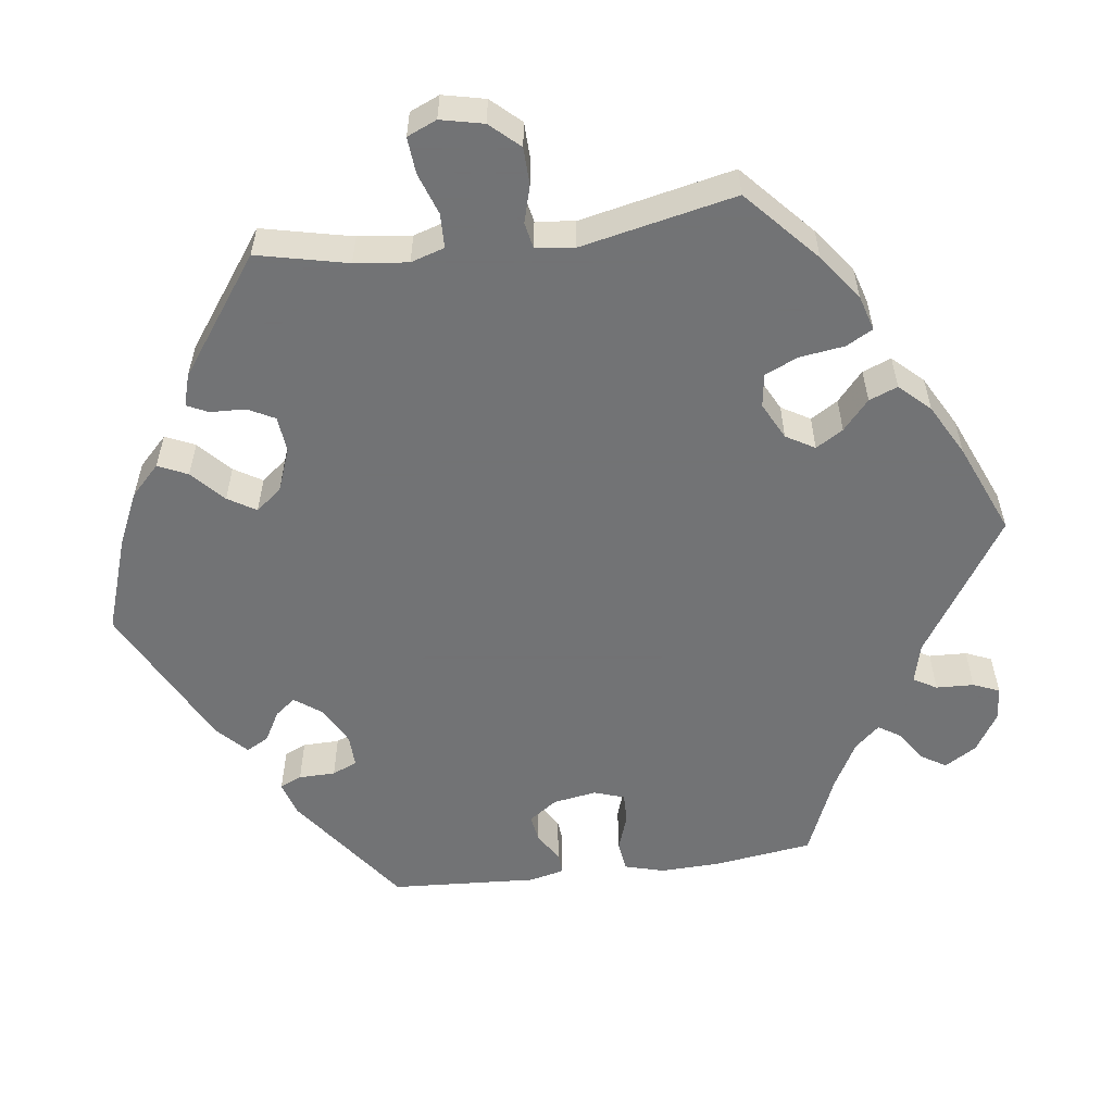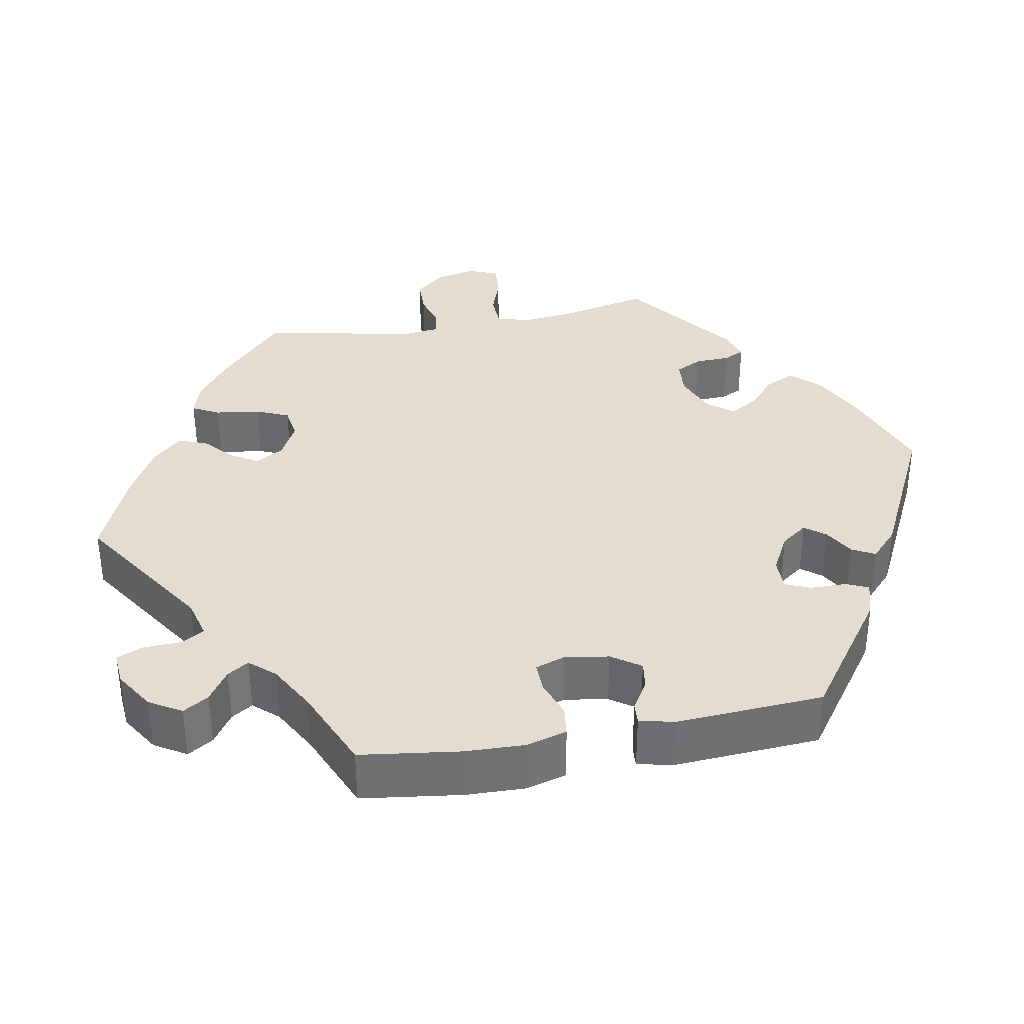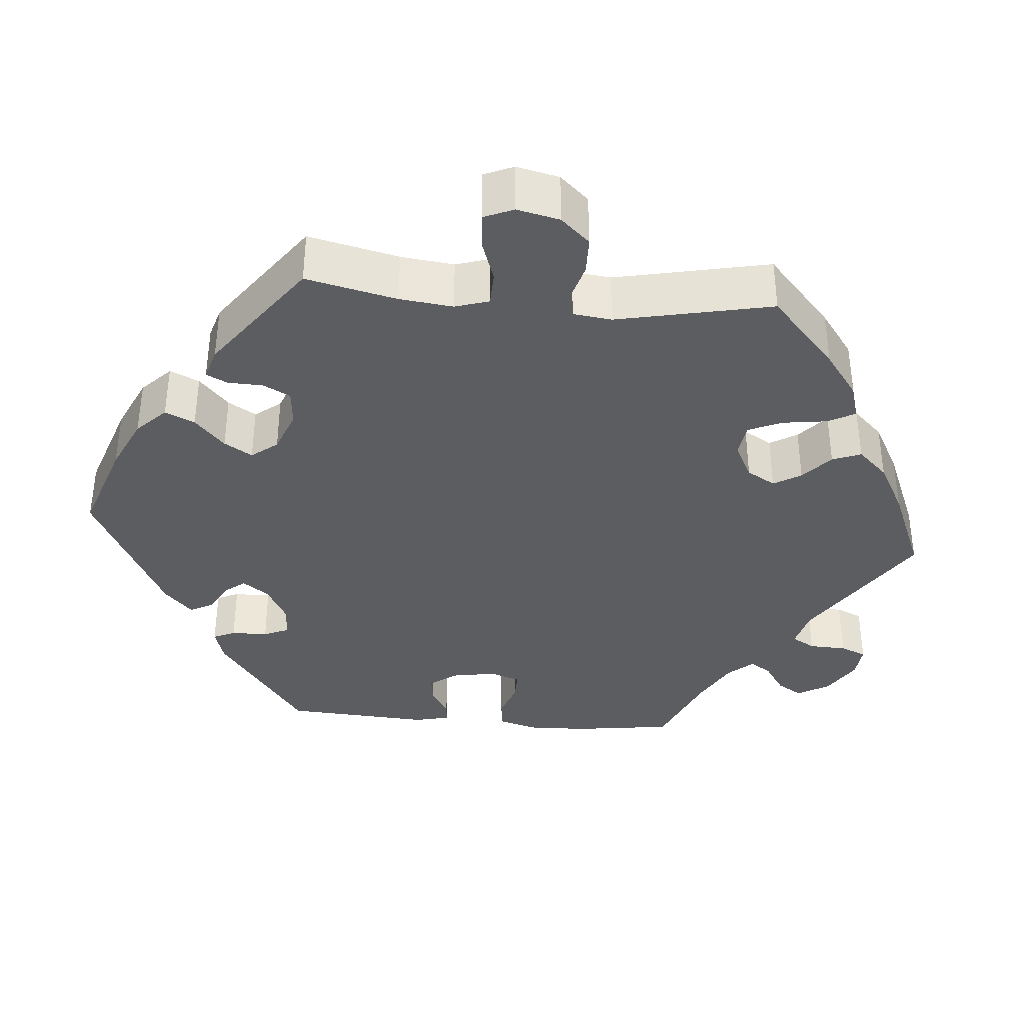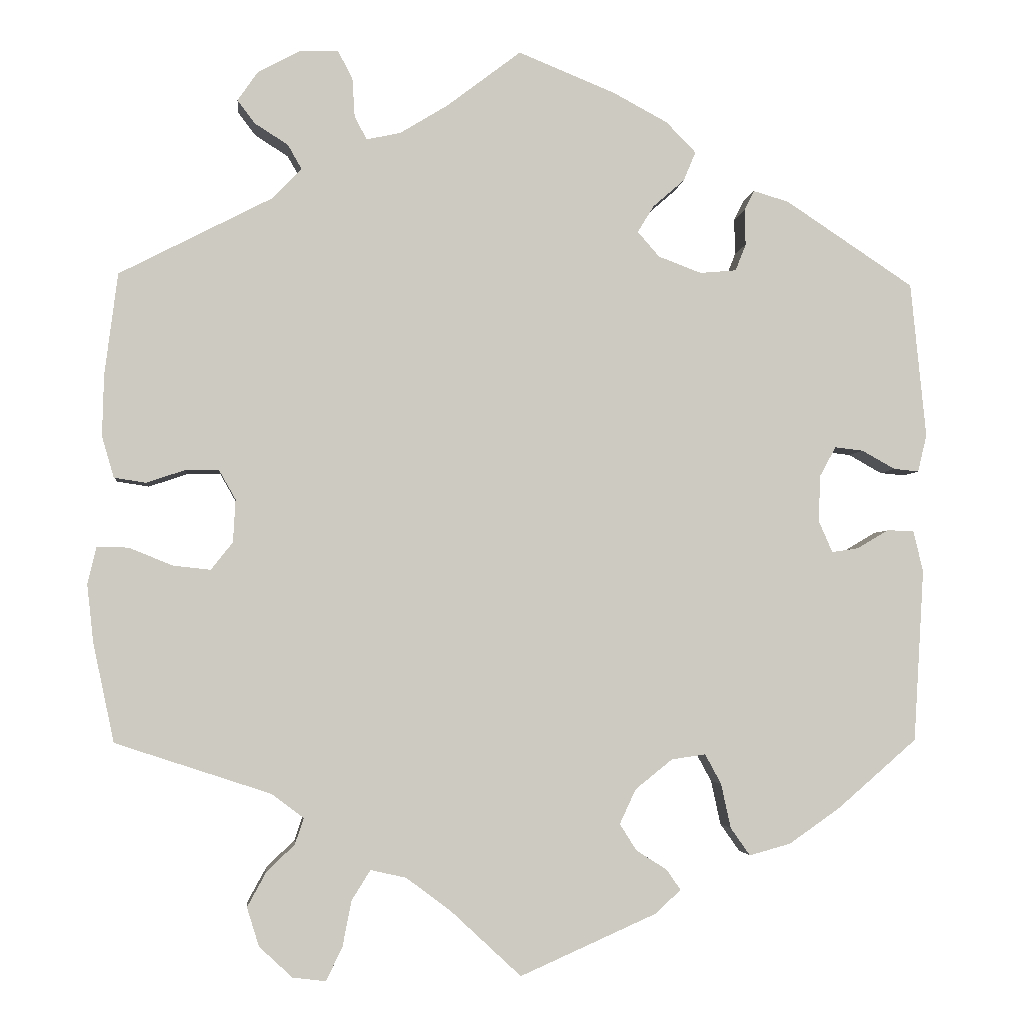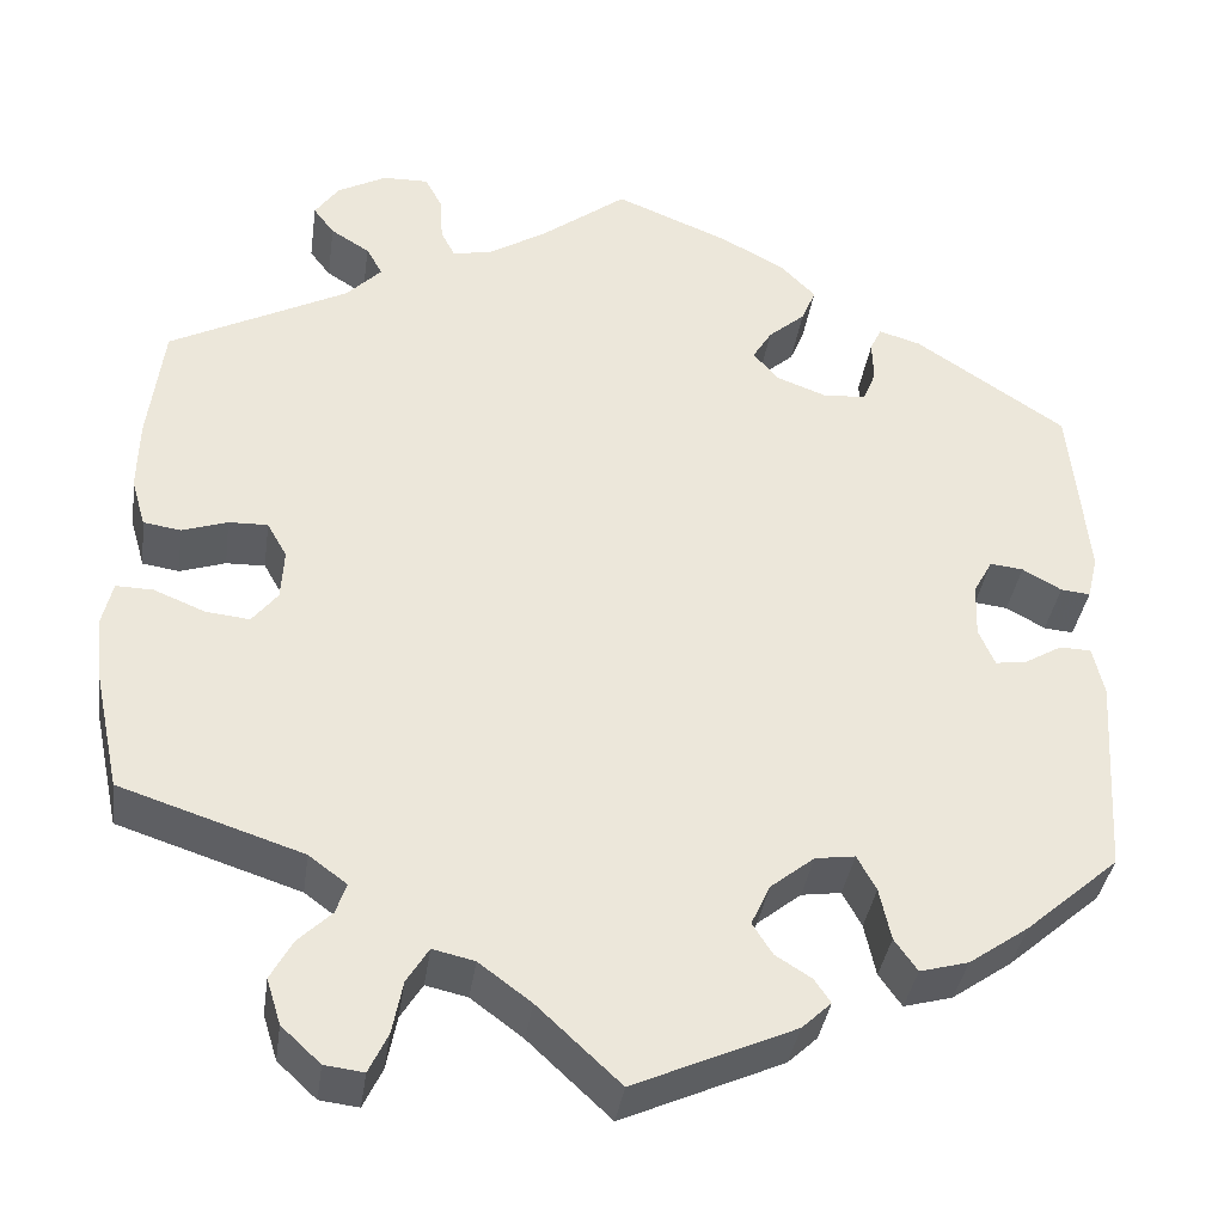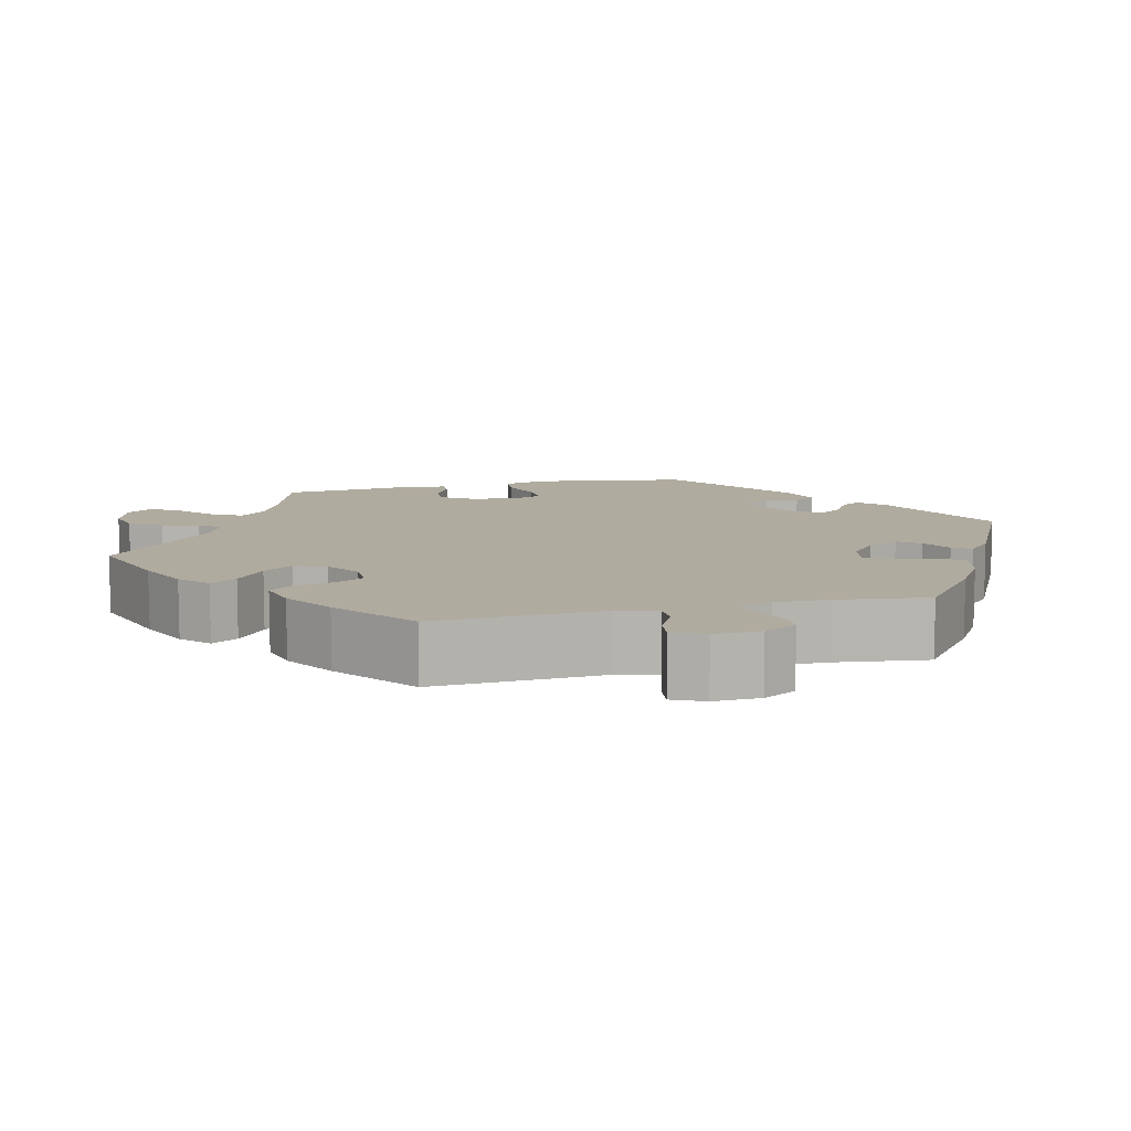
<metadata>
{"format":"obj","ext":"obj","renderer":"f3d","projection":"perspective","resolution":1024,"background":"white","views":[{"elev":-55.7,"azim":-142.3,"up":"+Y"},{"elev":35.3,"azim":19.4,"up":"+Y"},{"elev":-36.5,"azim":-154.9,"up":"+Y"},{"elev":-3.3,"azim":-5.6,"up":"+Z"},{"elev":-37.0,"azim":-8.1,"up":"+Z"},{"elev":9.7,"azim":-43.9,"up":"+Y"}]}
</metadata>
<code>
v -0.526 0.07 -0.167
v -0.534 0.07 -0.095
v -0.523 0.07 -0.049
v -0.484 0.07 -0.05
v -0.43 0.07 -0.072
v -0.384 0.07 -0.077
v -0.357 0.07 -0.043
v -0.354 0.07 0.01
v -0.375 0.07 0.047
v -0.416 0.07 0.046
v -0.464 0.07 0.03
v -0.503 0.07 0.036
v -0.518 0.07 0.087
v -0.516 0.07 0.163
v -0.5 0.07 0.289
v -0.312 0.07 0.386
v -0.275 0.07 0.424
v -0.292 0.07 0.454
v -0.333 0.07 0.48
v -0.355 0.07 0.509
v -0.33 0.07 0.545
v -0.278 0.07 0.573
v -0.23 0.07 0.574
v -0.212 0.07 0.54
v -0.209 0.07 0.492
v -0.194 0.07 0.463
v -0.152 0.07 0.472
v -0.093 0.07 0.508
v -0.001 0.07 0.578
v 0.119 0.07 0.529
v 0.186 0.07 0.493
v 0.223 0.07 0.455
v 0.208 0.07 0.419
v 0.169 0.07 0.385
v 0.149 0.07 0.352
v 0.176 0.07 0.321
v 0.229 0.07 0.301
v 0.274 0.07 0.305
v 0.287 0.07 0.338
v 0.286 0.07 0.382
v 0.298 0.07 0.407
v 0.342 0.07 0.394
v 0.5 0.07 0.289
v 0.519 0.07 0.097
v 0.508 0.07 0.051
v 0.477 0.07 0.054
v 0.436 0.07 0.077
v 0.401 0.07 0.081
v 0.381 0.07 0.044
v 0.379 0.07 -0.013
v 0.396 0.07 -0.052
v 0.429 0.07 -0.047
v 0.468 0.07 -0.024
v 0.501 0.07 -0.025
v 0.513 0.07 -0.076
v 0.5 0.07 -0.289
v 0.402 0.07 -0.374
v 0.339 0.07 -0.418
v 0.288 0.07 -0.432
v 0.264 0.07 -0.398
v 0.252 0.07 -0.343
v 0.232 0.07 -0.306
v 0.19 0.07 -0.312
v 0.144 0.07 -0.349
v 0.124 0.07 -0.392
v 0.145 0.07 -0.425
v 0.183 0.07 -0.449
v 0.2 0.07 -0.474
v 0.169 0.07 -0.503
v 0 0.07 -0.578
v -0.087 0.07 -0.497
v -0.142 0.07 -0.456
v -0.186 0.07 -0.446
v -0.209 0.07 -0.483
v -0.22 0.07 -0.539
v -0.24 0.07 -0.581
v -0.281 0.07 -0.576
v -0.322 0.07 -0.538
v -0.337 0.07 -0.49
v -0.314 0.07 -0.448
v -0.279 0.07 -0.414
v -0.268 0.07 -0.382
v -0.308 0.07 -0.352
v -0.5 0.07 -0.289
v -0.526 0 -0.167
v -0.534 0 -0.095
v -0.523 0 -0.049
v -0.484 0 -0.05
v -0.43 0 -0.072
v -0.384 0 -0.077
v -0.357 0 -0.043
v -0.354 0 0.01
v -0.375 0 0.047
v -0.416 0 0.046
v -0.464 0 0.03
v -0.503 0 0.036
v -0.518 0 0.087
v -0.516 0 0.163
v -0.5 0 0.289
v -0.312 0 0.386
v -0.275 0 0.424
v -0.292 0 0.454
v -0.333 0 0.48
v -0.355 0 0.509
v -0.33 0 0.545
v -0.278 0 0.573
v -0.23 0 0.574
v -0.212 0 0.54
v -0.209 0 0.492
v -0.194 0 0.463
v -0.152 0 0.472
v -0.093 0 0.508
v -0.001 0 0.578
v 0.119 0 0.529
v 0.186 0 0.493
v 0.223 0 0.455
v 0.208 0 0.419
v 0.169 0 0.385
v 0.149 0 0.352
v 0.176 0 0.321
v 0.229 0 0.301
v 0.274 0 0.305
v 0.287 0 0.338
v 0.286 0 0.382
v 0.298 0 0.407
v 0.342 0 0.394
v 0.5 0 0.289
v 0.519 0 0.097
v 0.508 0 0.051
v 0.477 0 0.054
v 0.436 0 0.077
v 0.401 0 0.081
v 0.381 0 0.044
v 0.379 0 -0.013
v 0.396 0 -0.052
v 0.429 0 -0.047
v 0.468 0 -0.024
v 0.501 0 -0.025
v 0.513 0 -0.076
v 0.5 0 -0.289
v 0.402 0 -0.374
v 0.339 0 -0.418
v 0.288 0 -0.432
v 0.264 0 -0.398
v 0.252 0 -0.343
v 0.232 0 -0.306
v 0.19 0 -0.312
v 0.144 0 -0.349
v 0.124 0 -0.392
v 0.145 0 -0.425
v 0.183 0 -0.449
v 0.2 0 -0.474
v 0.169 0 -0.503
v 0 0 -0.578
v -0.087 0 -0.497
v -0.142 0 -0.456
v -0.186 0 -0.446
v -0.209 0 -0.483
v -0.22 0 -0.539
v -0.24 0 -0.581
v -0.281 0 -0.576
v -0.322 0 -0.538
v -0.337 0 -0.49
v -0.314 0 -0.448
v -0.279 0 -0.414
v -0.268 0 -0.382
v -0.308 0 -0.352
v -0.5 0 -0.289
f 83 84 1 2
f 82 83 2 3
f 78 79 80 81
f 76 77 78 81
f 74 75 76 81
f 73 74 81 82
f 72 73 82 3
f 68 69 70 71
f 66 67 68 71
f 65 66 71 72
f 64 65 72 3
f 58 59 60 61
f 58 61 62
f 57 58 62
f 56 57 62
f 55 56 62
f 52 53 54 55
f 51 52 55 62
f 50 51 62 63
f 44 45 46 47
f 44 47 48
f 43 44 48
f 42 43 48 49
f 39 40 41 42
f 38 39 42 49
f 31 32 33 34
f 31 34 35
f 28 29 30 31
f 27 28 31 35
f 26 27 35 36
f 22 23 24 25
f 22 25 26
f 21 22 26
f 18 19 20 21
f 17 18 21 26
f 16 17 26 36
f 10 11 12 13
f 9 10 13 14
f 64 3 4 5
f 64 5 6
f 63 64 6 7
f 50 63 7 8
f 37 38 49 50
f 37 50 8 9
f 15 16 36 37
f 9 14 15 37
f 86 85 168 167
f 87 86 167 166
f 165 164 163 162
f 165 162 161 160
f 165 160 159 158
f 166 165 158 157
f 87 166 157 156
f 155 154 153 152
f 155 152 151 150
f 156 155 150 149
f 87 156 149 148
f 145 144 143 142
f 146 145 142
f 146 142 141
f 146 141 140
f 146 140 139
f 139 138 137 136
f 146 139 136 135
f 147 146 135 134
f 131 130 129 128
f 132 131 128
f 132 128 127
f 133 132 127 126
f 126 125 124 123
f 133 126 123 122
f 118 117 116 115
f 119 118 115
f 115 114 113 112
f 119 115 112 111
f 120 119 111 110
f 109 108 107 106
f 110 109 106
f 110 106 105
f 105 104 103 102
f 110 105 102 101
f 120 110 101 100
f 97 96 95 94
f 98 97 94 93
f 89 88 87 148
f 90 89 148
f 91 90 148 147
f 92 91 147 134
f 134 133 122 121
f 93 92 134 121
f 121 120 100 99
f 121 99 98 93
f 1 85 86 2
f 2 86 87 3
f 3 87 88 4
f 4 88 89 5
f 5 89 90 6
f 6 90 91 7
f 7 91 92 8
f 8 92 93 9
f 9 93 94 10
f 10 94 95 11
f 11 95 96 12
f 12 96 97 13
f 13 97 98 14
f 14 98 99 15
f 15 99 100 16
f 16 100 101 17
f 17 101 102 18
f 18 102 103 19
f 19 103 104 20
f 20 104 105 21
f 21 105 106 22
f 22 106 107 23
f 23 107 108 24
f 24 108 109 25
f 25 109 110 26
f 26 110 111 27
f 27 111 112 28
f 28 112 113 29
f 29 113 114 30
f 30 114 115 31
f 31 115 116 32
f 32 116 117 33
f 33 117 118 34
f 34 118 119 35
f 35 119 120 36
f 36 120 121 37
f 37 121 122 38
f 38 122 123 39
f 39 123 124 40
f 40 124 125 41
f 41 125 126 42
f 42 126 127 43
f 43 127 128 44
f 44 128 129 45
f 45 129 130 46
f 46 130 131 47
f 47 131 132 48
f 48 132 133 49
f 49 133 134 50
f 50 134 135 51
f 51 135 136 52
f 52 136 137 53
f 53 137 138 54
f 54 138 139 55
f 55 139 140 56
f 56 140 141 57
f 57 141 142 58
f 58 142 143 59
f 59 143 144 60
f 60 144 145 61
f 61 145 146 62
f 62 146 147 63
f 63 147 148 64
f 64 148 149 65
f 65 149 150 66
f 66 150 151 67
f 67 151 152 68
f 68 152 153 69
f 69 153 154 70
f 70 154 155 71
f 71 155 156 72
f 72 156 157 73
f 73 157 158 74
f 74 158 159 75
f 75 159 160 76
f 76 160 161 77
f 77 161 162 78
f 78 162 163 79
f 79 163 164 80
f 80 164 165 81
f 81 165 166 82
f 82 166 167 83
f 83 167 168 84
f 84 168 85 1

</code>
